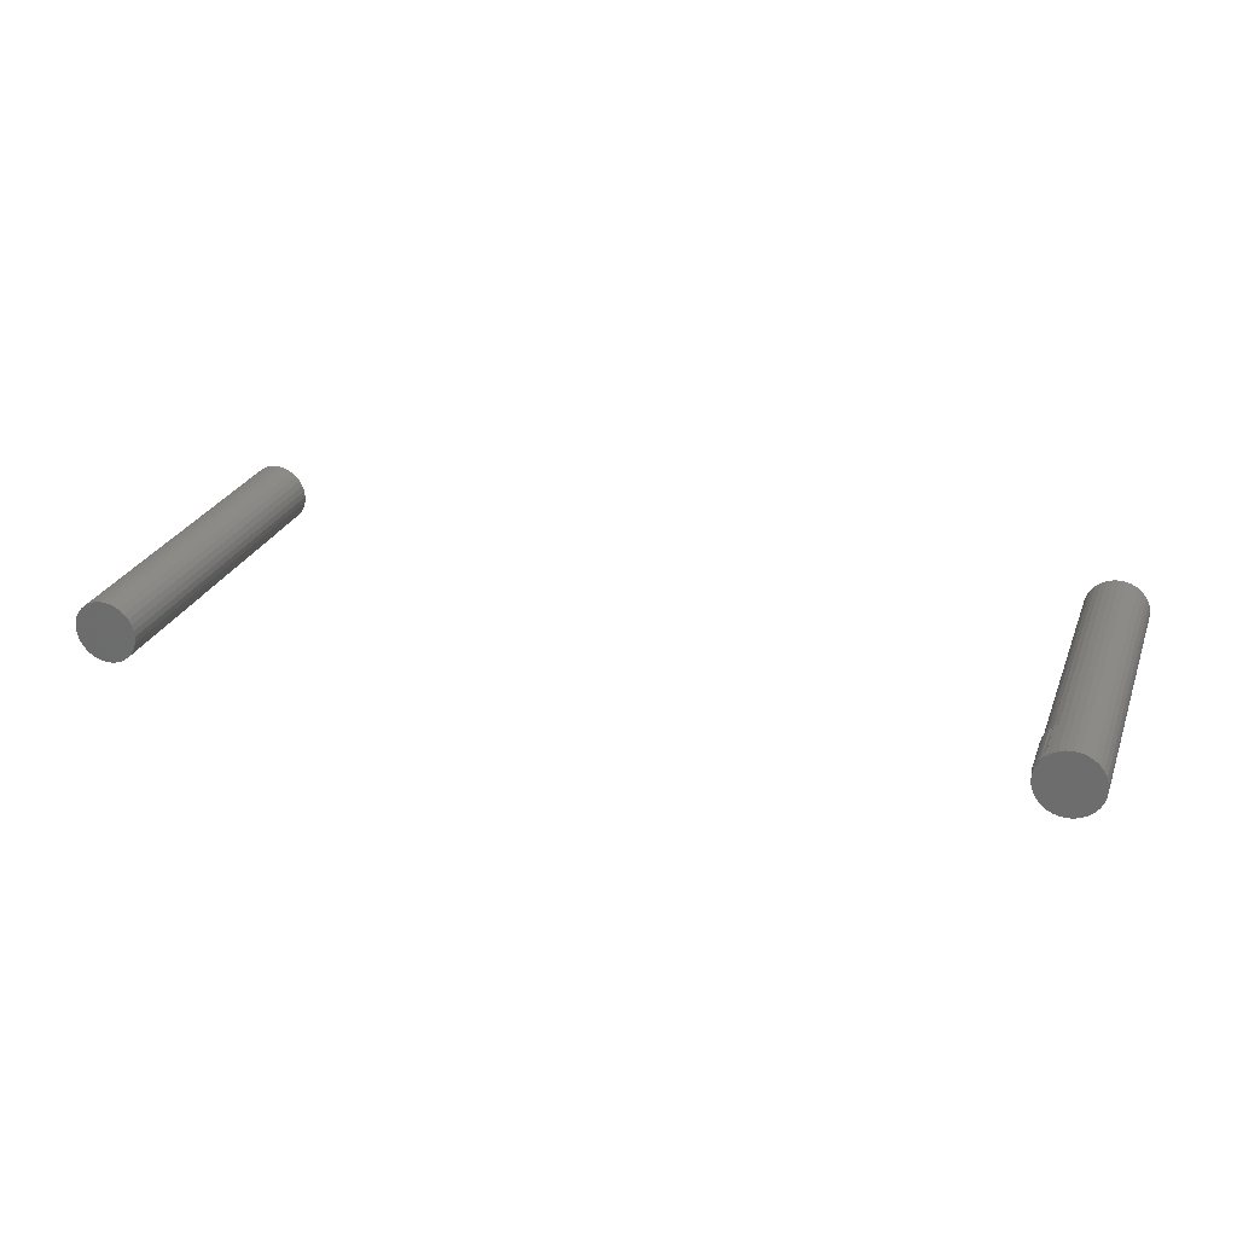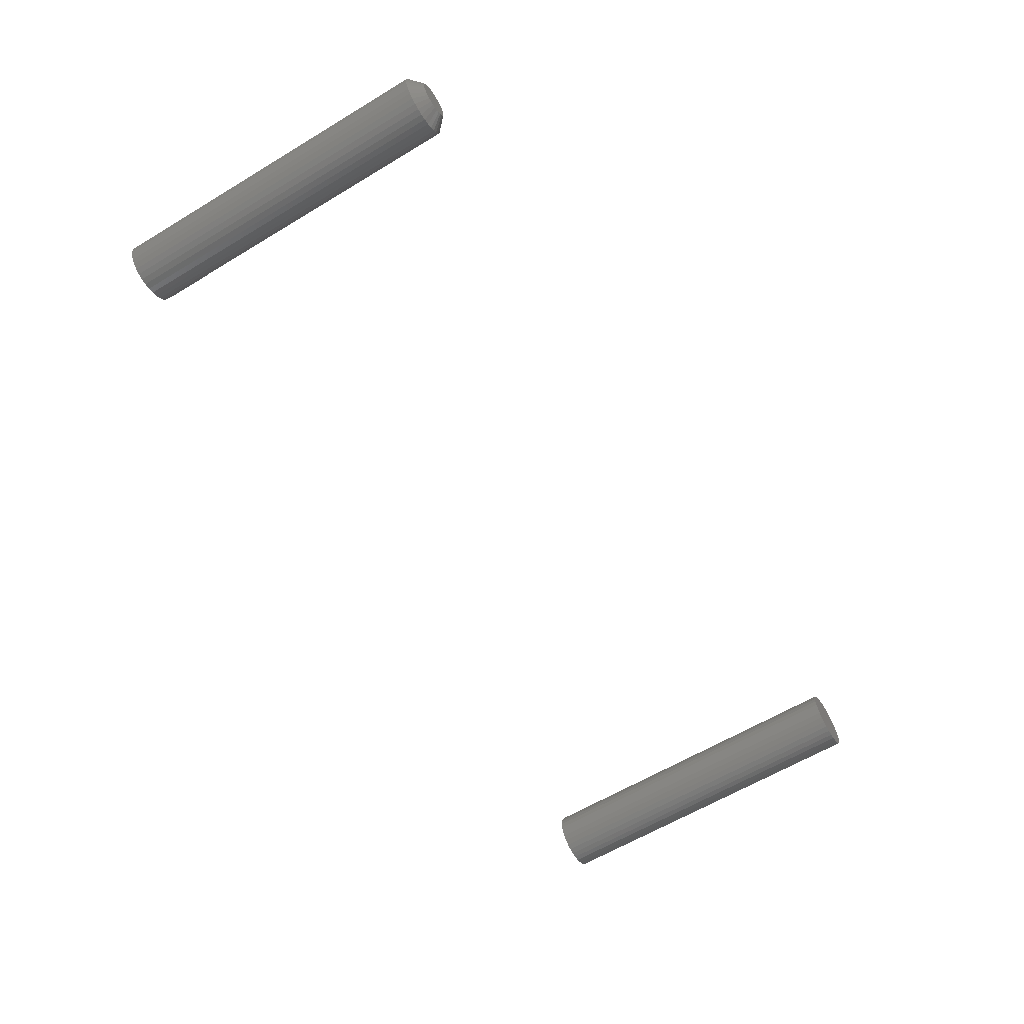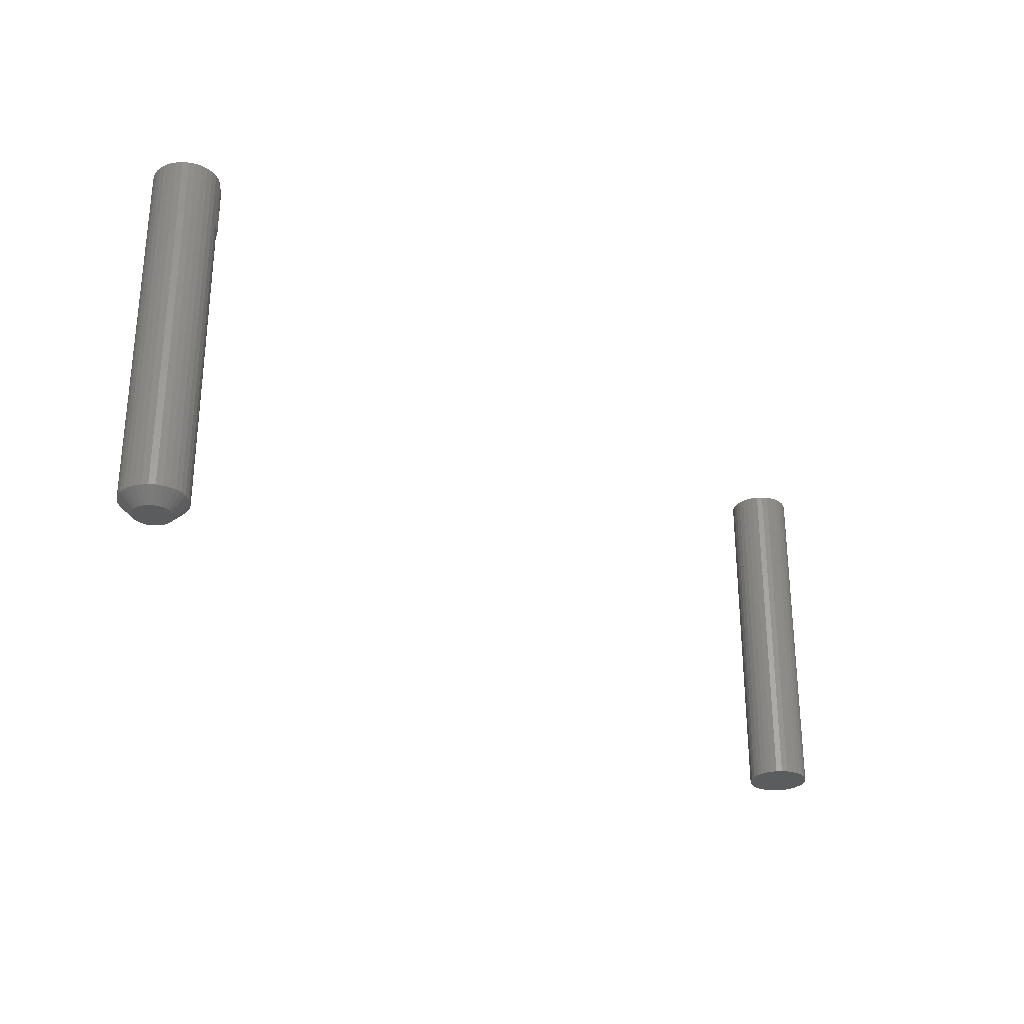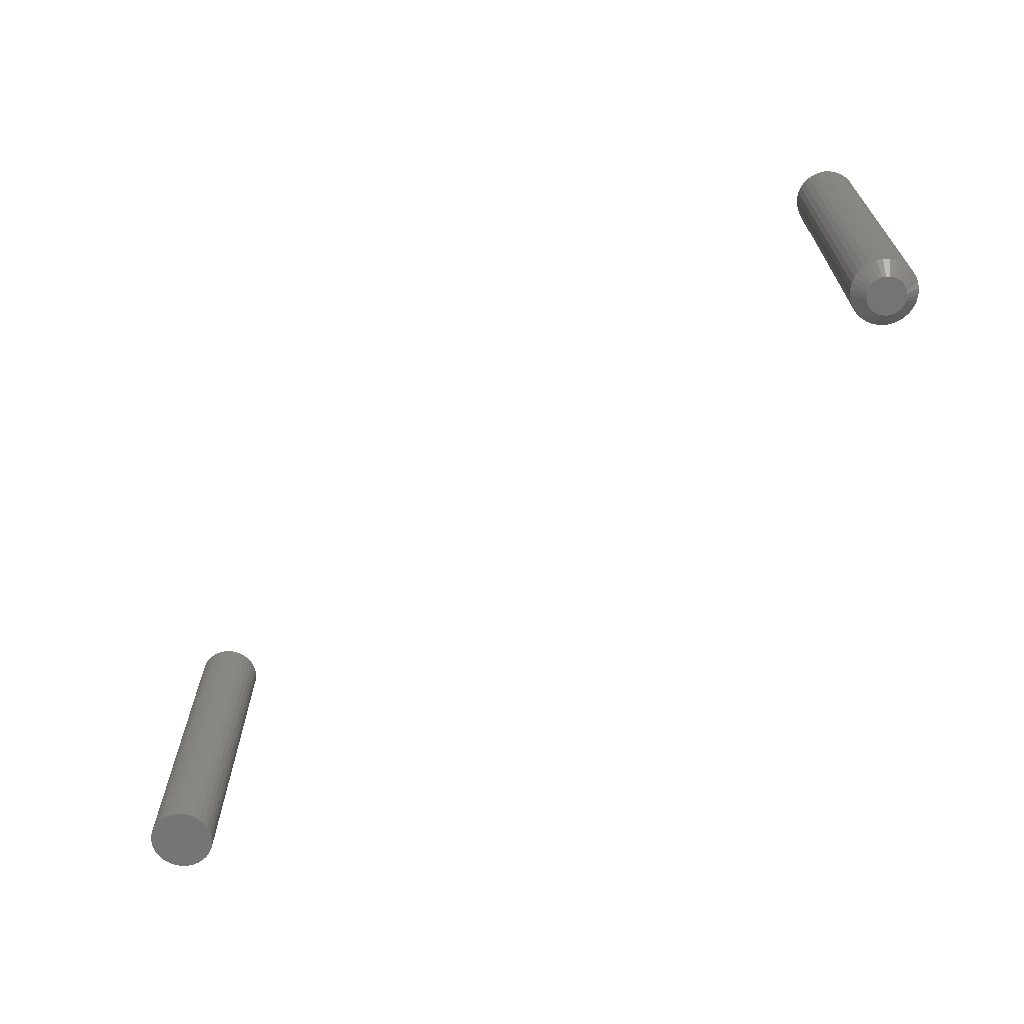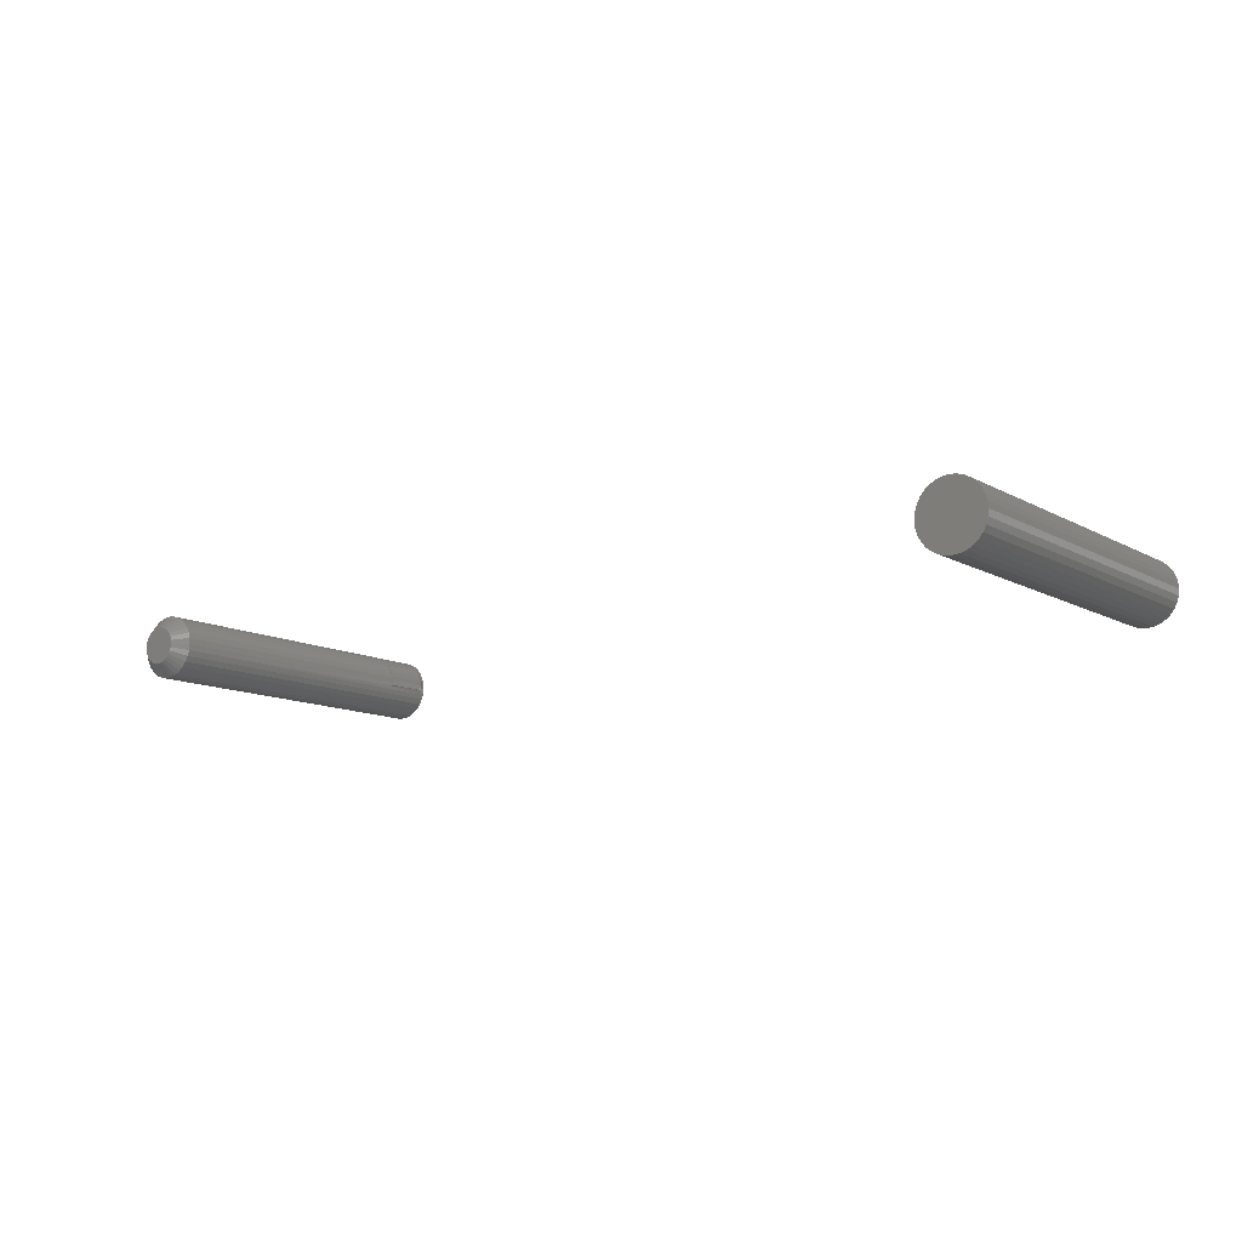
<metadata>
{"format":"stl","ext":"stl","renderer":"f3d","projection":"perspective","resolution":1024,"background":"white","views":[{"elev":25.9,"azim":18.3,"up":"+Y"},{"elev":-62.1,"azim":121.4,"up":"+Y"},{"elev":-28.6,"azim":133.7,"up":"+Z"},{"elev":-66.7,"azim":40.5,"up":"+Z"},{"elev":-11.2,"azim":-142.9,"up":"+Y"}]}
</metadata>
<code>
# stl→obj: 207 verts, 405 faces
v 0.5278 0.02044 -0.3672
v 0.532 0.0217 -0.3672
v 0.5363 0.02212 -0.3672
v 0.5406 0.0217 -0.3672
v 0.5447 0.02044 -0.3672
v 0.524 0.01839 -0.3672
v 0.5486 0.01839 -0.3672
v 0.5206 0.01564 -0.3672
v 0.5519 0.01564 -0.3672
v 0.5179 0.01229 -0.3672
v 0.5547 0.01229 -0.3672
v 0.5158 0.008466 -0.3672
v 0.5567 0.008466 -0.3672
v 0.5146 0.004316 -0.3672
v 0.558 0.004316 -0.3672
v 0.5567 -0.008466 -0.3672
v 0.5158 -0.008466 -0.3672
v 0.558 -0.004316 -0.3672
v 0.5179 -0.01229 -0.3672
v 0.5547 -0.01229 -0.3672
v 0.5206 -0.01564 -0.3672
v 0.5519 -0.01564 -0.3672
v 0.524 -0.01839 -0.3672
v 0.5486 -0.01839 -0.3672
v 0.5278 -0.02044 -0.3672
v 0.5447 -0.02044 -0.3672
v 0.532 -0.0217 -0.3672
v 0.5363 -0.02212 -0.3672
v 0.5406 -0.0217 -0.3672
v 0.5146 -0.004316 -0.3672
v 0.5141 -3.784e-18 -0.3672
v 0.5584 -2.087e-18 -0.3672
v 0.4985 4.622e-18 0
v 0.4992 -0.007364 -0.3516
v 0.4988 -0.004382 0
v 0.4985 4.622e-18 -0.3516
v 0.4985 4.622e-18 0.05855
v 0.4986 -0.002073 0.05817
v 0.4985 4.622e-18 0.0625
v 0.4995 -0.008705 0
v 0.5014 -0.01445 -0.3516
v 0.5014 -0.01445 0.0625
v 0.4995 -0.008705 0.05469
v 0.4992 -0.007364 0.0625
v 0.4993 -0.007521 0.05629
v 0.4989 -0.005427 0.05727
v 0.574 -7.63e-17 -0.3516
v 0.574 0 0.0625
v 0.5733 -0.007364 -0.3516
v 0.5733 -0.007364 0.0625
v 0.5711 -0.01445 -0.3516
v 0.5711 -0.01445 0.0625
v 0.5677 -0.02097 -0.3516
v 0.5677 -0.02097 0.0625
v 0.563 -0.02669 -0.3516
v 0.563 -0.02669 0.0625
v 0.5572 -0.03139 -0.3516
v 0.5572 -0.03139 0.0625
v 0.5507 -0.03487 -0.3516
v 0.5507 -0.03487 0.0625
v 0.5436 -0.03702 -0.3516
v 0.5436 -0.03702 0.0625
v 0.5363 -0.03775 -0.3516
v 0.5363 -0.03775 0.0625
v 0.5289 -0.03702 -0.3516
v 0.5289 -0.03702 0.0625
v 0.5218 -0.03487 -0.3516
v 0.5218 -0.03487 0.0625
v 0.5153 -0.03139 -0.3516
v 0.5153 -0.03139 0.0625
v 0.5096 -0.02669 -0.3516
v 0.5096 -0.02669 0.0625
v 0.5049 -0.02097 -0.3516
v 0.5049 -0.02097 0.0625
v 0.5147 0.03098 0
v 0.5147 0.03098 0.05469
v 0.5218 0.03487 0.0625
v 0.5153 0.03139 0.0625
v 0.5137 0.03027 0.05629
v 0.5004 0.01185 0.0595
v 0.4992 0.007279 0.05932
v 0.4992 0.007364 0.0625
v 0.5014 0.01445 0.0625
v 0.5022 0.01623 0.05947
v 0.504 0.01963 0.05931
v 0.5049 0.02097 0.0625
v 0.5062 0.02281 0.05896
v 0.5096 0.02669 0.0625
v 0.5096 0.02667 0.05817
v 0.512 0.02895 0.05727
v 0.4986 0.002796 0.05893
v 0.4992 0.007364 -0.3516
v 0.4992 0.007222 0
v 0.5014 0.01445 -0.3516
v 0.5013 0.01418 0
v 0.5049 0.02097 -0.3516
v 0.5046 0.02061 0
v 0.5096 0.02669 -0.3516
v 0.5092 0.02628 0
v 0.5153 0.03139 -0.3516
v 0.5733 0.007364 0.0625
v 0.5733 0.007364 -0.3516
v 0.5711 0.01445 0.0625
v 0.5711 0.01445 -0.3516
v 0.5677 0.02097 0.0625
v 0.5677 0.02097 -0.3516
v 0.563 0.02669 0.0625
v 0.563 0.02669 -0.3516
v 0.5572 0.03139 0.0625
v 0.5572 0.03139 -0.3516
v 0.5507 0.03487 0.0625
v 0.5507 0.03487 -0.3516
v 0.5436 0.03702 0.0625
v 0.5436 0.03702 -0.3516
v 0.5363 0.03775 0.0625
v 0.5363 0.03775 -0.3516
v 0.5289 0.03702 0.0625
v 0.5289 0.03702 -0.3516
v 0.5218 0.03487 -0.3516
v 0.5055 0.02397 0
v 0.502 0.01934 0
v 0.4995 0.01414 0
v 0.4979 0.008567 0
v 0.4979 -0.003056 0
v 0.4974 0.002796 0
v 0.5055 0.02397 0.05469
v 0.5098 0.0279 0.05469
v 0.4974 0.002796 0.05469
v 0.4979 0.008567 0.05469
v 0.4995 0.01414 0.05469
v 0.502 0.01934 0.05469
v 0.5098 0.0279 0
v 0.4979 -0.003056 0.05469
v 0.5099 0.02781 0.05598
v 0.5058 0.02369 0.05723
v 0.51 0.02756 0.05723
v 0.5056 0.0239 0.05598
v 0.498 0.008547 0.05598
v 0.4983 0.008489 0.05723
v 0.4988 0.008393 0.05842
v 0.4975 0.002796 0.05617
v 0.4979 0.002796 0.05761
v 0.4981 -0.003029 0.05617
v -0.5485 0.03487 -0.3672
v -0.5414 0.03702 -0.3672
v -0.534 0.03775 -0.3672
v -0.5267 0.03702 -0.3672
v -0.5196 0.03487 -0.3672
v -0.555 0.03139 -0.3672
v -0.5131 0.03139 -0.3672
v -0.5607 0.02669 -0.3672
v -0.5074 0.02669 -0.3672
v -0.5654 0.02097 -0.3672
v -0.5027 0.02097 -0.3672
v -0.5689 0.01445 -0.3672
v -0.4992 0.01445 -0.3672
v -0.5711 0.007364 -0.3672
v -0.497 0.007364 -0.3672
v -0.4992 -0.01445 -0.3672
v -0.5689 -0.01445 -0.3672
v -0.497 -0.007364 -0.3672
v -0.5654 -0.02097 -0.3672
v -0.5027 -0.02097 -0.3672
v -0.5607 -0.02669 -0.3672
v -0.5074 -0.02669 -0.3672
v -0.555 -0.03139 -0.3672
v -0.5131 -0.03139 -0.3672
v -0.5485 -0.03487 -0.3672
v -0.5196 -0.03487 -0.3672
v -0.5414 -0.03702 -0.3672
v -0.534 -0.03775 -0.3672
v -0.5267 -0.03702 -0.3672
v -0.5711 -0.007364 -0.3672
v -0.5718 4.622e-18 -0.3672
v -0.4963 0 -0.3672
v -0.534 0.03775 0.0625
v -0.5414 0.03702 0.0625
v -0.5485 0.03487 0.0625
v -0.5267 0.03702 0.0625
v -0.5196 0.03487 0.0625
v -0.555 0.03139 0.0625
v -0.5131 0.03139 0.0625
v -0.5607 0.02669 0.0625
v -0.5074 0.02669 0.0625
v -0.5654 0.02097 0.0625
v -0.5027 0.02097 0.0625
v -0.5689 0.01445 0.0625
v -0.4992 0.01445 0.0625
v -0.5711 0.007364 0.0625
v -0.497 0.007364 0.0625
v -0.497 -0.007364 0.0625
v -0.5689 -0.01445 0.0625
v -0.4992 -0.01445 0.0625
v -0.5654 -0.02097 0.0625
v -0.5027 -0.02097 0.0625
v -0.5607 -0.02669 0.0625
v -0.5074 -0.02669 0.0625
v -0.555 -0.03139 0.0625
v -0.5131 -0.03139 0.0625
v -0.5485 -0.03487 0.0625
v -0.5196 -0.03487 0.0625
v -0.5414 -0.03702 0.0625
v -0.534 -0.03775 0.0625
v -0.5267 -0.03702 0.0625
v -0.4963 0 0.0625
v -0.5718 4.622e-18 0.0625
v -0.5711 -0.007364 0.0625
f 1 2 3
f 1 3 4
f 5 1 4
f 6 1 5
f 7 6 5
f 8 6 7
f 9 8 7
f 10 8 9
f 11 10 9
f 12 10 11
f 13 12 11
f 14 12 13
f 15 14 13
f 16 17 18
f 19 17 16
f 20 19 16
f 21 19 20
f 22 21 20
f 23 21 22
f 24 23 22
f 25 23 24
f 26 25 24
f 27 25 26
f 28 27 26
f 29 28 26
f 17 30 18
f 18 30 31
f 18 31 32
f 32 31 14
f 32 14 15
f 33 34 35
f 33 36 34
f 37 38 39
f 40 35 34
f 40 34 41
f 40 41 42
f 43 40 42
f 43 42 44
f 43 44 45
f 44 39 38
f 44 38 46
f 44 46 45
f 47 48 49
f 49 48 50
f 49 50 51
f 51 50 52
f 51 52 53
f 53 52 54
f 53 54 55
f 55 54 56
f 55 56 57
f 57 56 58
f 57 58 59
f 59 58 60
f 59 60 61
f 61 60 62
f 61 62 63
f 63 62 64
f 63 64 65
f 65 64 66
f 65 66 67
f 67 66 68
f 67 68 69
f 69 68 70
f 69 70 71
f 71 70 72
f 71 72 73
f 73 72 74
f 73 74 41
f 41 74 42
f 75 76 77
f 76 78 77
f 76 79 78
f 80 81 82
f 82 83 80
f 80 83 84
f 85 84 83
f 83 86 85
f 87 85 86
f 86 88 87
f 87 88 89
f 90 89 88
f 88 78 90
f 78 79 90
f 91 37 39
f 91 39 82
f 91 82 81
f 36 33 92
f 92 33 93
f 92 93 94
f 94 93 95
f 94 95 96
f 96 95 97
f 96 97 98
f 98 97 99
f 98 99 100
f 100 99 75
f 100 75 77
f 48 47 101
f 101 47 102
f 101 102 103
f 103 102 104
f 103 104 105
f 105 104 106
f 105 106 107
f 107 106 108
f 107 108 109
f 109 108 110
f 109 110 111
f 111 110 112
f 111 112 113
f 113 112 114
f 113 114 115
f 115 114 116
f 115 116 117
f 117 116 118
f 117 118 77
f 77 118 119
f 77 119 100
f 31 34 36
f 31 30 34
f 47 18 32
f 47 49 18
f 17 41 34
f 17 34 30
f 19 71 73
f 73 41 19
f 19 41 17
f 25 67 69
f 25 69 23
f 69 21 23
f 27 63 65
f 65 67 27
f 27 67 25
f 26 59 61
f 26 61 29
f 61 28 29
f 24 55 57
f 57 59 24
f 24 59 26
f 16 51 53
f 16 53 20
f 53 22 20
f 49 51 18
f 18 51 16
f 71 19 21
f 21 69 71
f 63 27 28
f 28 61 63
f 55 24 22
f 22 53 55
f 32 102 47
f 32 15 102
f 36 14 31
f 36 92 14
f 13 104 102
f 13 102 15
f 11 108 106
f 106 104 11
f 11 104 13
f 5 112 110
f 5 110 7
f 110 9 7
f 4 116 114
f 114 112 4
f 4 112 5
f 1 119 118
f 1 118 2
f 118 3 2
f 6 98 100
f 100 119 6
f 6 119 1
f 12 94 96
f 12 96 10
f 96 8 10
f 92 94 14
f 14 94 12
f 108 11 9
f 9 110 108
f 116 4 3
f 3 118 116
f 98 6 8
f 8 96 98
f 115 117 77
f 113 115 77
f 113 77 111
f 111 77 78
f 111 78 109
f 109 78 88
f 109 88 107
f 107 88 86
f 107 86 105
f 105 86 83
f 105 83 103
f 103 83 82
f 103 82 101
f 50 42 52
f 52 42 74
f 52 74 54
f 54 74 72
f 54 72 56
f 56 72 70
f 56 70 58
f 58 70 68
f 58 68 60
f 60 68 66
f 60 66 64
f 60 64 62
f 101 82 48
f 48 82 39
f 48 39 50
f 50 39 44
f 50 44 42
f 120 99 97
f 97 121 120
f 121 97 95
f 122 121 95
f 123 122 95
f 93 123 95
f 35 124 33
f 125 123 93
f 125 93 33
f 125 33 124
f 126 127 99
f 125 128 123
f 123 128 129
f 123 129 122
f 122 129 130
f 122 130 121
f 121 130 131
f 121 131 120
f 120 131 126
f 120 126 99
f 76 75 127
f 127 75 132
f 127 132 99
f 43 35 40
f 43 133 35
f 128 125 133
f 133 125 124
f 133 124 35
f 76 134 79
f 76 127 134
f 131 84 85
f 131 85 135
f 136 89 90
f 90 79 136
f 136 79 134
f 85 87 135
f 131 135 137
f 131 137 126
f 130 129 138
f 130 138 139
f 130 139 140
f 130 140 81
f 130 81 80
f 130 80 84
f 130 84 131
f 129 128 138
f 138 128 141
f 138 141 139
f 139 141 142
f 139 142 140
f 140 142 91
f 140 91 81
f 87 89 135
f 135 89 136
f 135 136 137
f 137 136 134
f 137 134 126
f 126 134 127
f 46 38 143
f 46 143 45
f 43 45 133
f 38 141 143
f 37 91 142
f 37 142 141
f 37 141 38
f 141 128 143
f 143 128 133
f 143 133 45
f 144 145 146
f 144 146 147
f 148 144 147
f 149 144 148
f 150 149 148
f 151 149 150
f 152 151 150
f 153 151 152
f 154 153 152
f 155 153 154
f 156 155 154
f 157 155 156
f 158 157 156
f 159 160 161
f 162 160 159
f 163 162 159
f 164 162 163
f 165 164 163
f 166 164 165
f 167 166 165
f 168 166 167
f 169 168 167
f 170 168 169
f 171 170 169
f 172 171 169
f 160 173 161
f 161 173 174
f 161 174 175
f 175 174 157
f 175 157 158
f 176 177 178
f 179 176 178
f 179 178 180
f 180 178 181
f 180 181 182
f 182 181 183
f 182 183 184
f 184 183 185
f 184 185 186
f 186 185 187
f 186 187 188
f 188 187 189
f 188 189 190
f 191 192 193
f 193 192 194
f 193 194 195
f 195 194 196
f 195 196 197
f 197 196 198
f 197 198 199
f 199 198 200
f 199 200 201
f 201 200 202
f 201 202 203
f 201 203 204
f 190 189 205
f 205 189 206
f 205 206 191
f 191 206 207
f 191 207 192
f 175 205 161
f 161 205 191
f 161 191 159
f 159 191 193
f 159 193 163
f 163 193 195
f 163 195 165
f 165 195 197
f 165 197 167
f 167 197 199
f 167 199 169
f 169 199 201
f 169 201 172
f 172 201 204
f 172 204 171
f 171 204 203
f 171 203 170
f 170 203 202
f 170 202 168
f 168 202 200
f 168 200 166
f 166 200 198
f 166 198 164
f 164 198 196
f 164 196 162
f 162 196 194
f 162 194 160
f 160 194 192
f 160 192 173
f 173 192 207
f 173 207 174
f 174 207 206
f 174 206 157
f 157 206 189
f 157 189 155
f 155 189 187
f 155 187 153
f 153 187 185
f 153 185 151
f 151 185 183
f 151 183 149
f 149 183 181
f 149 181 144
f 144 181 178
f 144 178 145
f 145 178 177
f 145 177 146
f 146 177 176
f 146 176 147
f 147 176 179
f 147 179 148
f 148 179 180
f 148 180 150
f 150 180 182
f 150 182 152
f 152 182 184
f 152 184 154
f 154 184 186
f 154 186 156
f 156 186 188
f 156 188 158
f 158 188 190
f 158 190 175
f 175 190 205

</code>
